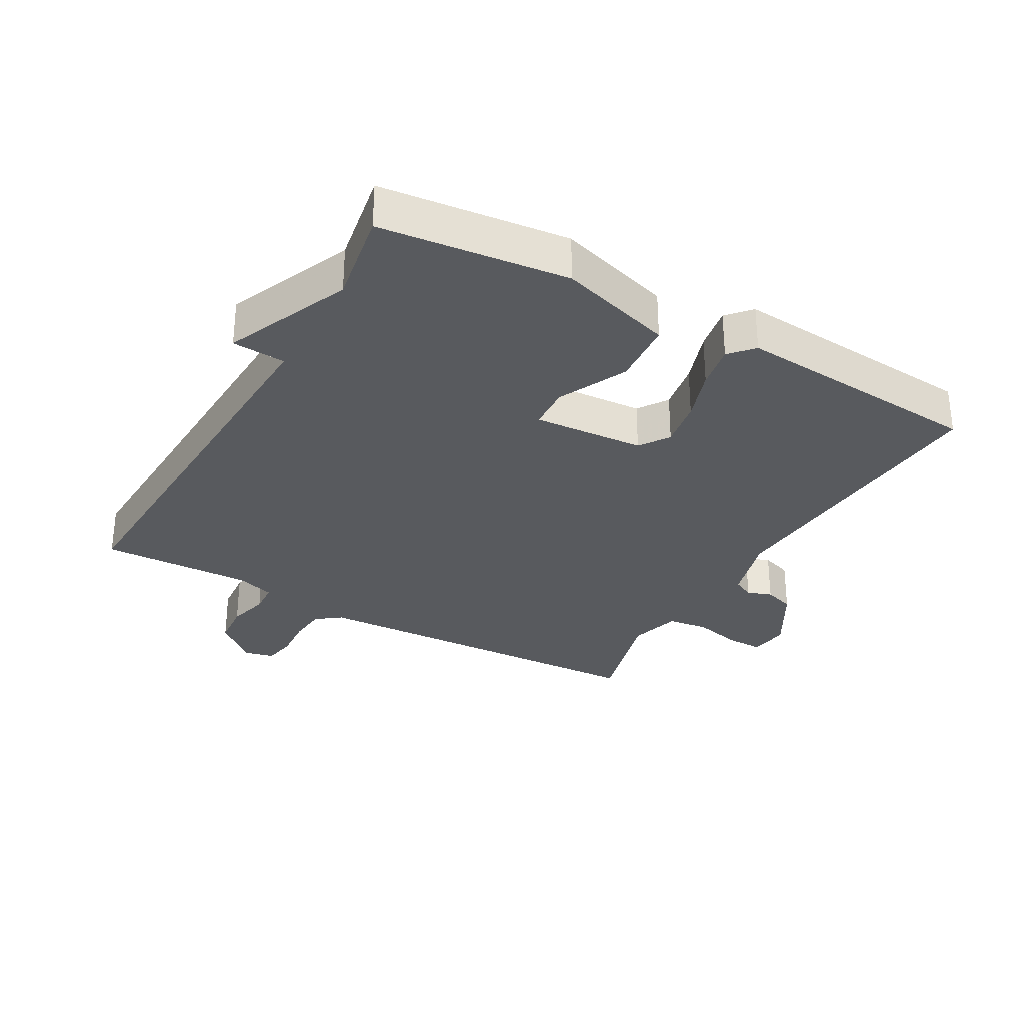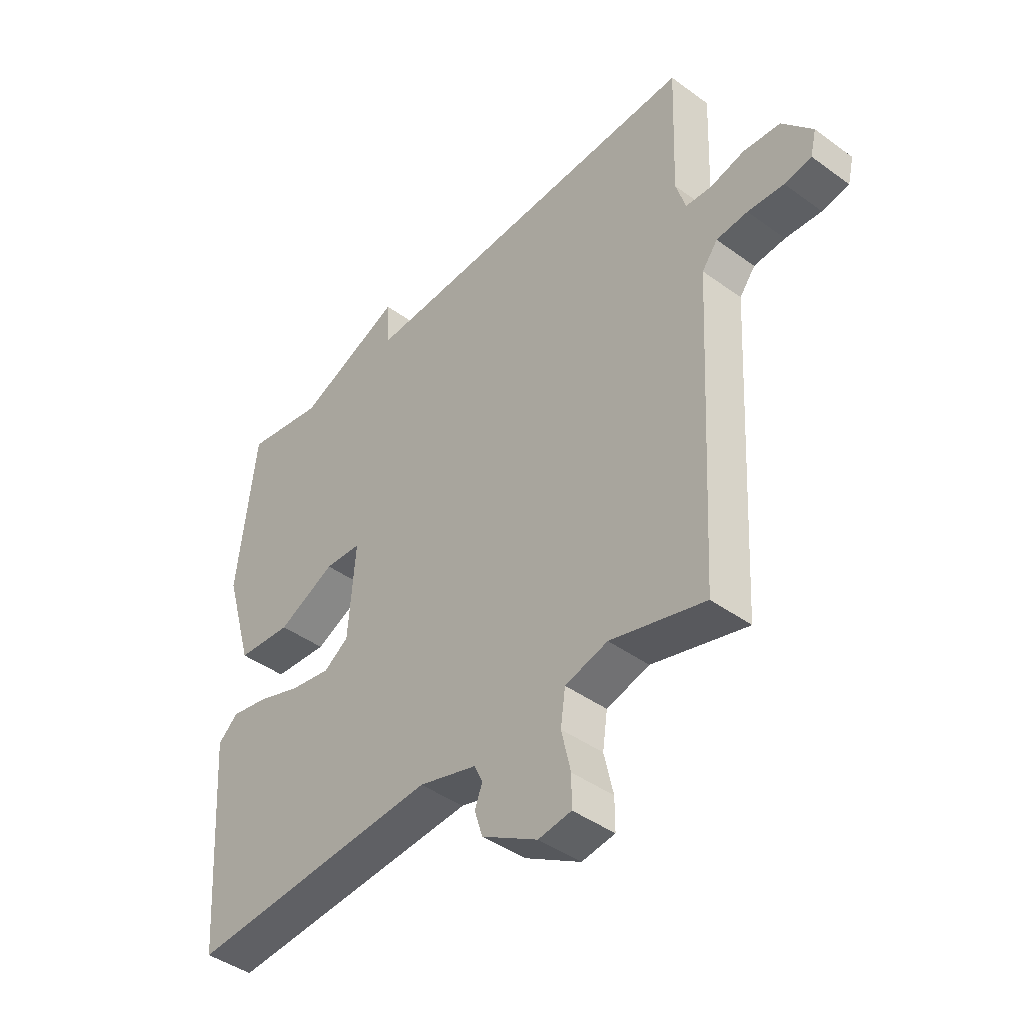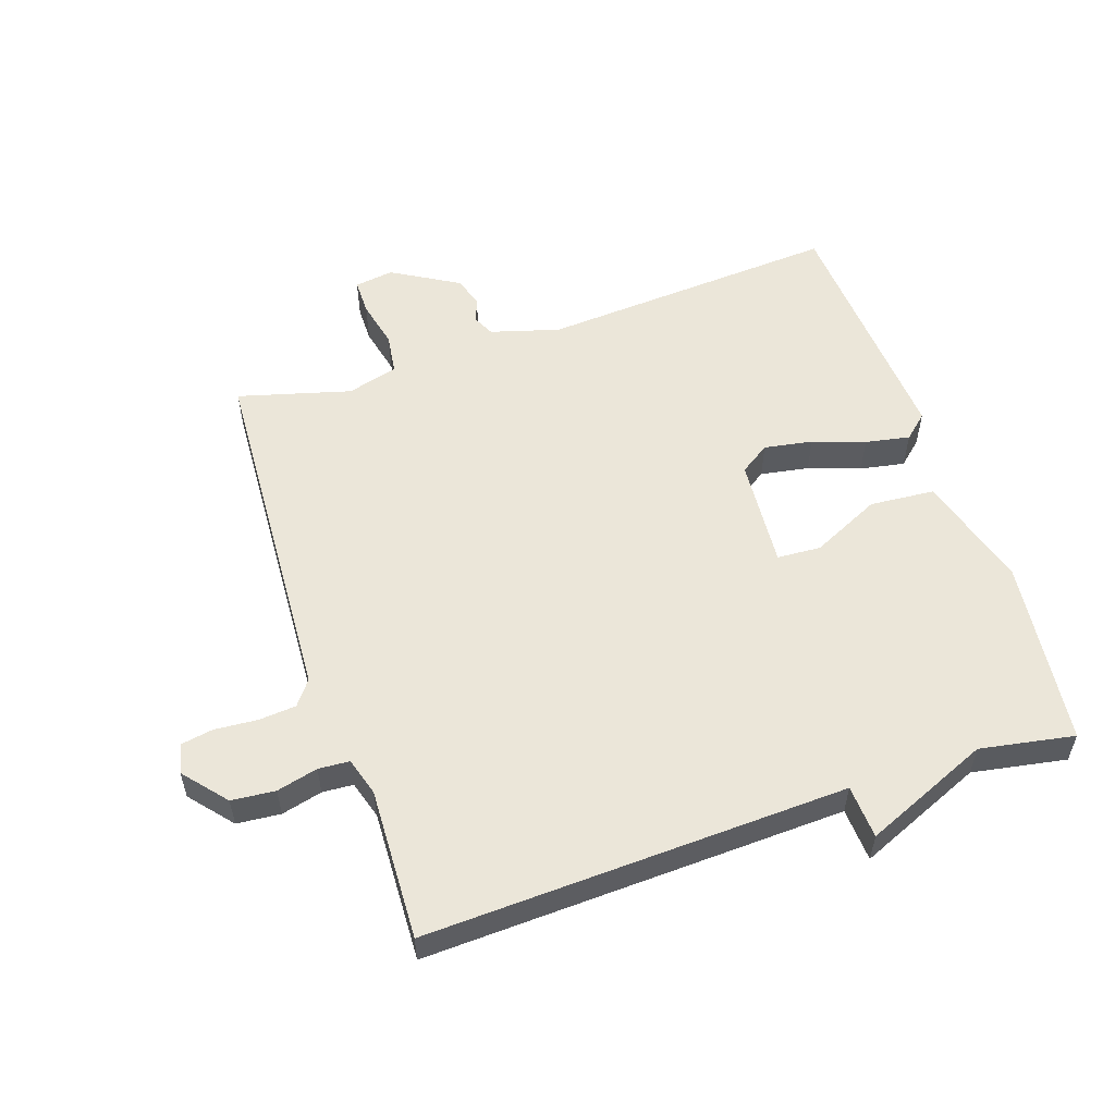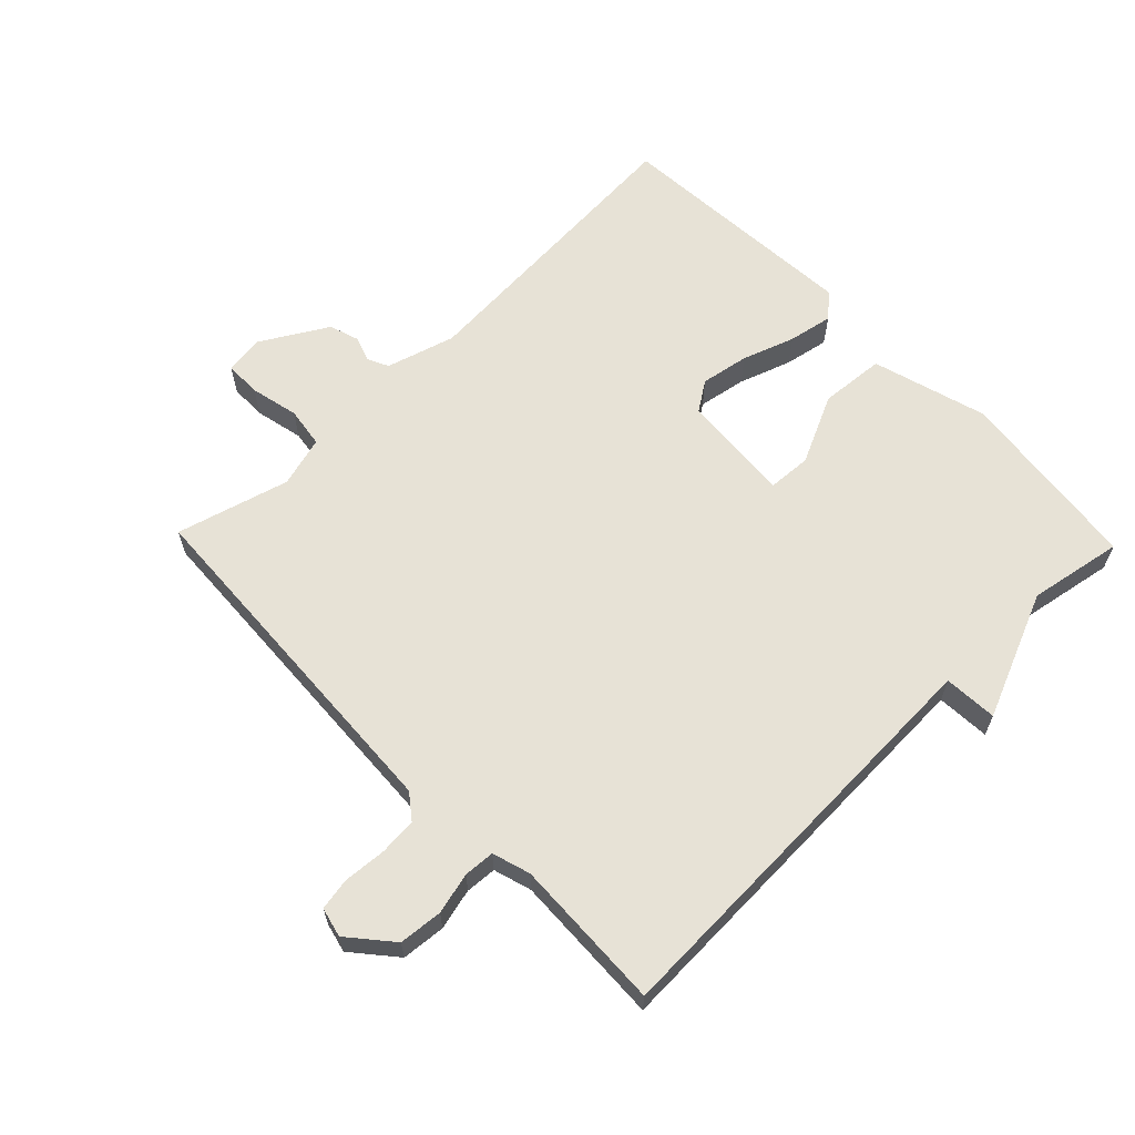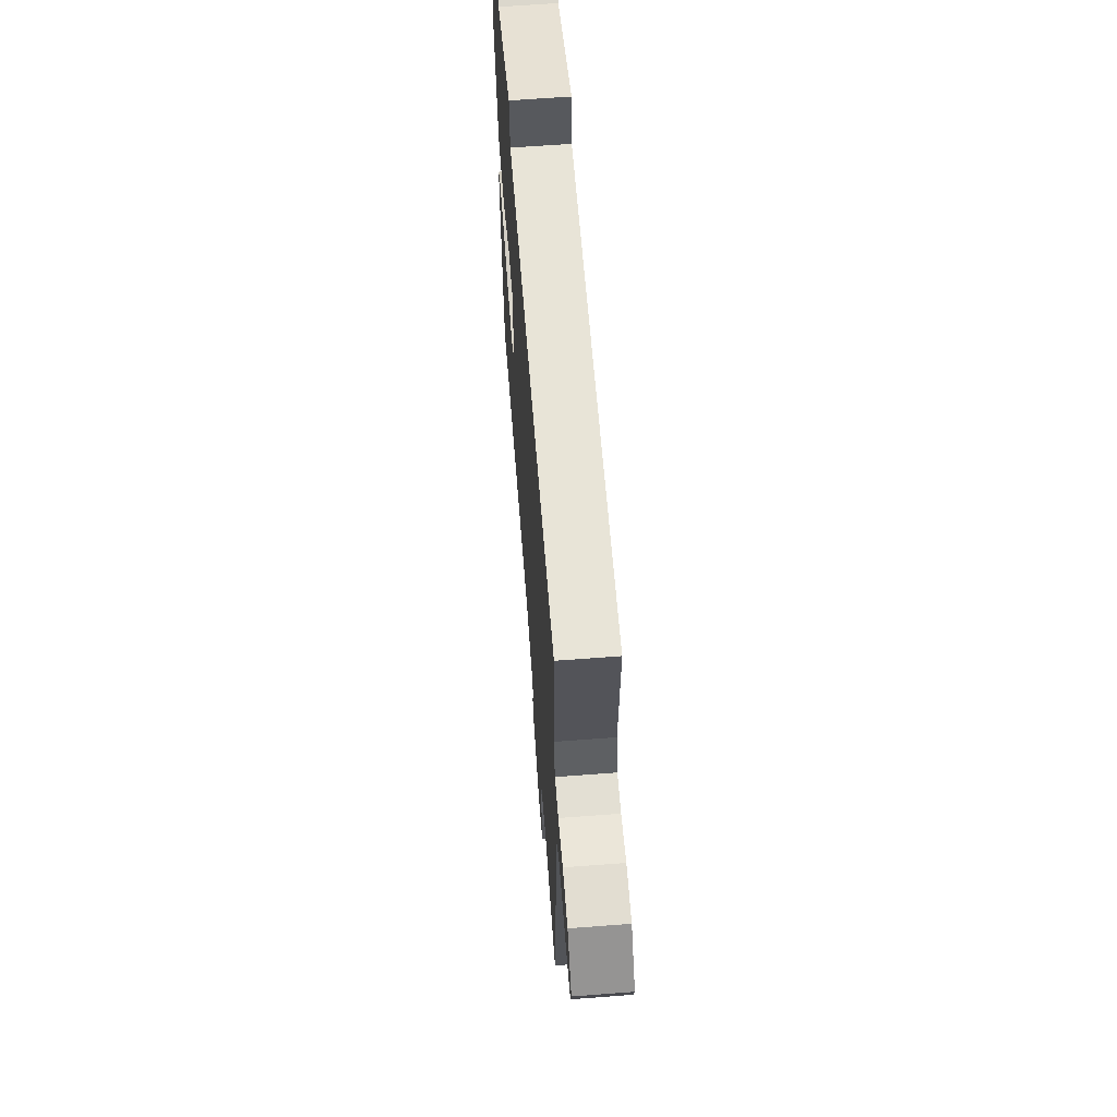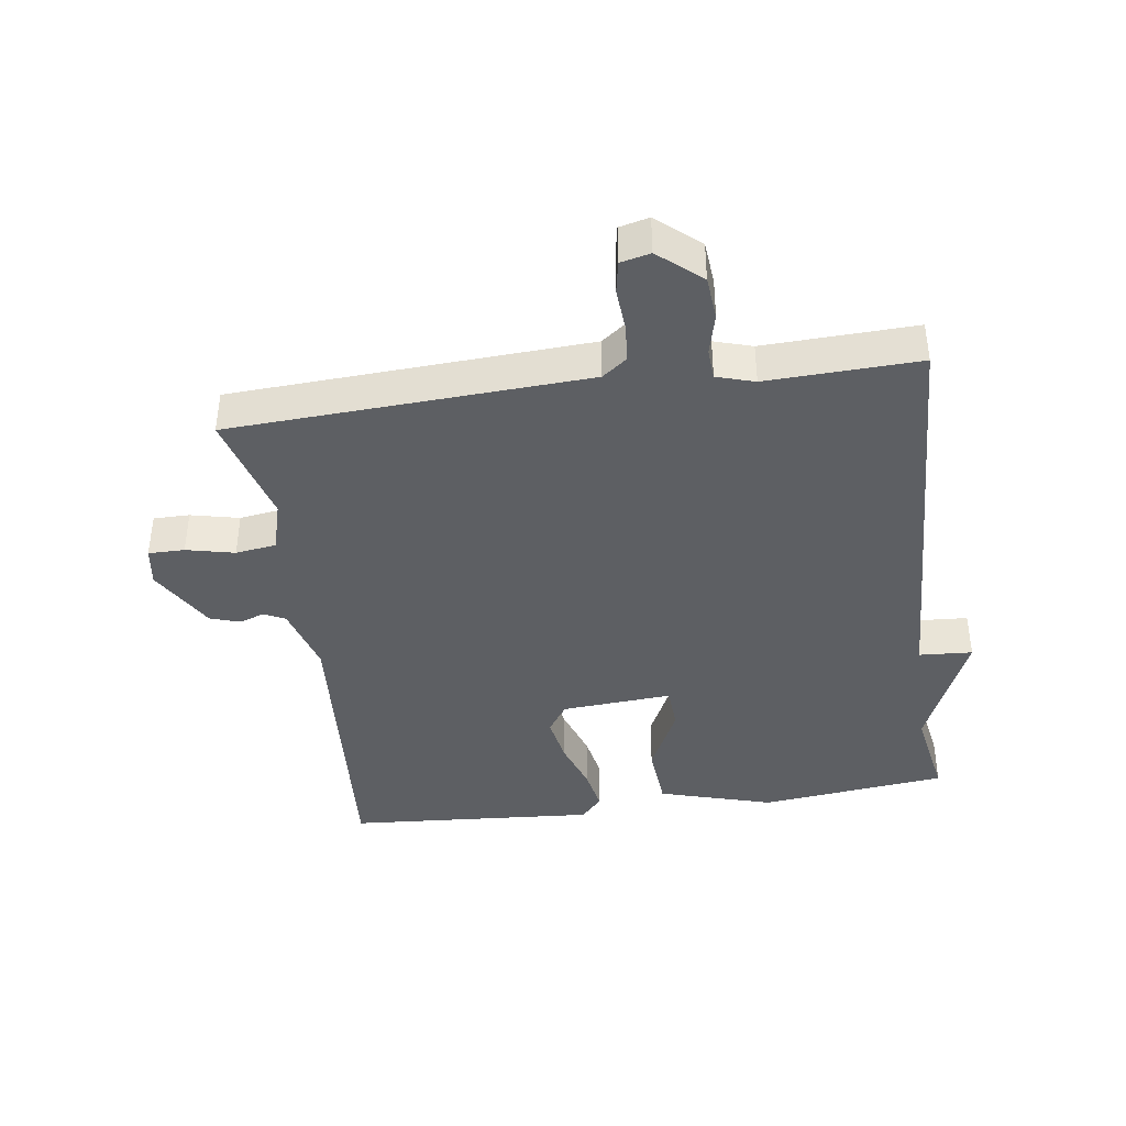
<metadata>
{"format":"obj","ext":"obj","renderer":"f3d","projection":"perspective","resolution":1024,"background":"white","views":[{"elev":-30.9,"azim":60.3,"up":"+Y"},{"elev":-43.0,"azim":-130.9,"up":"+Z"},{"elev":55.4,"azim":-18.6,"up":"+Y"},{"elev":63.0,"azim":-44.0,"up":"+Y"},{"elev":63.5,"azim":-94.4,"up":"+Z"},{"elev":-40.4,"azim":-82.1,"up":"+Y"}]}
</metadata>
<code>
v -0.5 0.07 0.5
v 0.154 0.07 0.474
v 0.159 0.07 0.557
v 0.354 0.07 0.474
v 0.5 0.07 0.5
v 0.534 0.07 0.209
v 0.482 0.07 0.031
v 0.381 0.07 0.023
v 0.274 0.07 0.074
v 0.206 0.07 0.07
v 0.219 0.07 -0.102
v 0.265 0.07 -0.133
v 0.34 0.07 -0.12
v 0.421 0.07 -0.092
v 0.49 0.07 -0.079
v 0.527 0.07 -0.112
v 0.5 0.07 -0.5
v 0.034 0.07 -0.468
v -0.073 0.07 -0.499
v -0.089 0.07 -0.532
v -0.075 0.07 -0.57
v -0.09 0.07 -0.617
v -0.193 0.07 -0.677
v -0.254 0.07 -0.668
v -0.254 0.07 -0.612
v -0.237 0.07 -0.537
v -0.246 0.07 -0.474
v -0.325 0.07 -0.452
v -0.5 0.07 -0.5
v -0.53 0.07 0.053
v -0.559 0.07 0.091
v -0.617 0.07 0.096
v -0.684 0.07 0.091
v -0.734 0.07 0.1
v -0.745 0.07 0.146
v -0.689 0.07 0.212
v -0.621 0.07 0.218
v -0.557 0.07 0.202
v -0.509 0.07 0.205
v -0.491 0.07 0.264
v -0.5 0 0.5
v 0.154 0 0.474
v 0.159 0 0.557
v 0.354 0 0.474
v 0.5 0 0.5
v 0.534 0 0.209
v 0.482 0 0.031
v 0.381 0 0.023
v 0.274 0 0.074
v 0.206 0 0.07
v 0.219 0 -0.102
v 0.265 0 -0.133
v 0.34 0 -0.12
v 0.421 0 -0.092
v 0.49 0 -0.079
v 0.527 0 -0.112
v 0.5 0 -0.5
v 0.034 0 -0.468
v -0.073 0 -0.499
v -0.089 0 -0.532
v -0.075 0 -0.57
v -0.09 0 -0.617
v -0.193 0 -0.677
v -0.254 0 -0.668
v -0.254 0 -0.612
v -0.237 0 -0.537
v -0.246 0 -0.474
v -0.325 0 -0.452
v -0.5 0 -0.5
v -0.53 0 0.053
v -0.559 0 0.091
v -0.617 0 0.096
v -0.684 0 0.091
v -0.734 0 0.1
v -0.745 0 0.146
v -0.689 0 0.212
v -0.621 0 0.218
v -0.557 0 0.202
v -0.509 0 0.205
v -0.491 0 0.264
f 36 37 38
f 35 36 38
f 34 35 38
f 33 34 38
f 32 33 38
f 31 32 38 39
f 30 31 39
f 30 39 40
f 29 30 40
f 28 29 40
f 24 25 26
f 23 24 26
f 22 23 26
f 21 22 26
f 20 21 26
f 19 20 26 27
f 40 1 2
f 28 40 2
f 27 28 2
f 19 27 2
f 18 19 2
f 16 17 18
f 15 16 18
f 14 15 18
f 13 14 18
f 7 8 9
f 6 7 9
f 5 6 9
f 4 5 9
f 4 9 10
f 3 4 10
f 2 3 10
f 18 2 10 11
f 12 13 18
f 11 12 18
f 78 77 76
f 78 76 75
f 78 75 74
f 78 74 73
f 78 73 72
f 79 78 72 71
f 79 71 70
f 80 79 70
f 80 70 69
f 80 69 68
f 66 65 64
f 66 64 63
f 66 63 62
f 66 62 61
f 66 61 60
f 67 66 60 59
f 42 41 80
f 42 80 68
f 42 68 67
f 42 67 59
f 42 59 58
f 58 57 56
f 58 56 55
f 58 55 54
f 58 54 53
f 49 48 47
f 49 47 46
f 49 46 45
f 49 45 44
f 50 49 44
f 50 44 43
f 50 43 42
f 51 50 42 58
f 58 53 52
f 58 52 51
f 1 41 42 2
f 2 42 43 3
f 3 43 44 4
f 4 44 45 5
f 5 45 46 6
f 6 46 47 7
f 7 47 48 8
f 8 48 49 9
f 9 49 50 10
f 10 50 51 11
f 11 51 52 12
f 12 52 53 13
f 13 53 54 14
f 14 54 55 15
f 15 55 56 16
f 16 56 57 17
f 17 57 58 18
f 18 58 59 19
f 19 59 60 20
f 20 60 61 21
f 21 61 62 22
f 22 62 63 23
f 23 63 64 24
f 24 64 65 25
f 25 65 66 26
f 26 66 67 27
f 27 67 68 28
f 28 68 69 29
f 29 69 70 30
f 30 70 71 31
f 31 71 72 32
f 32 72 73 33
f 33 73 74 34
f 34 74 75 35
f 35 75 76 36
f 36 76 77 37
f 37 77 78 38
f 38 78 79 39
f 39 79 80 40
f 40 80 41 1

</code>
